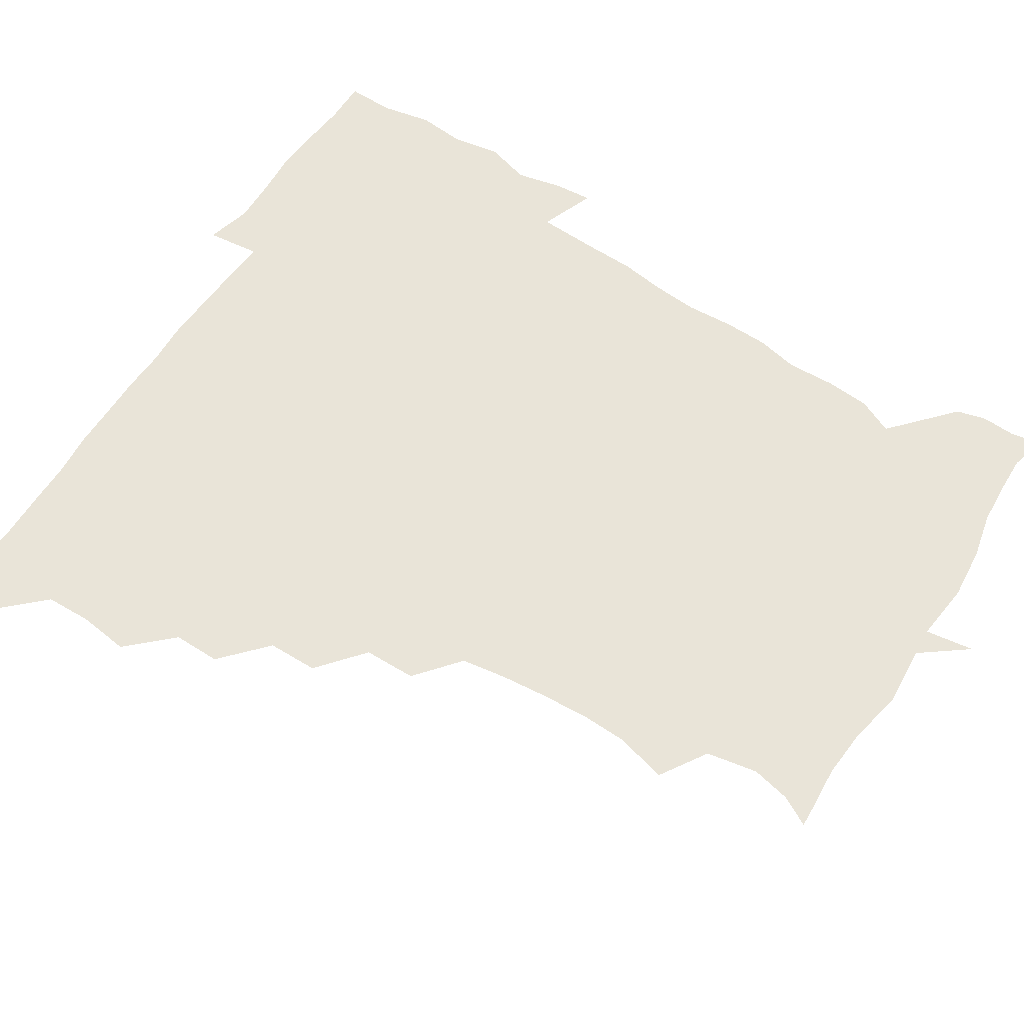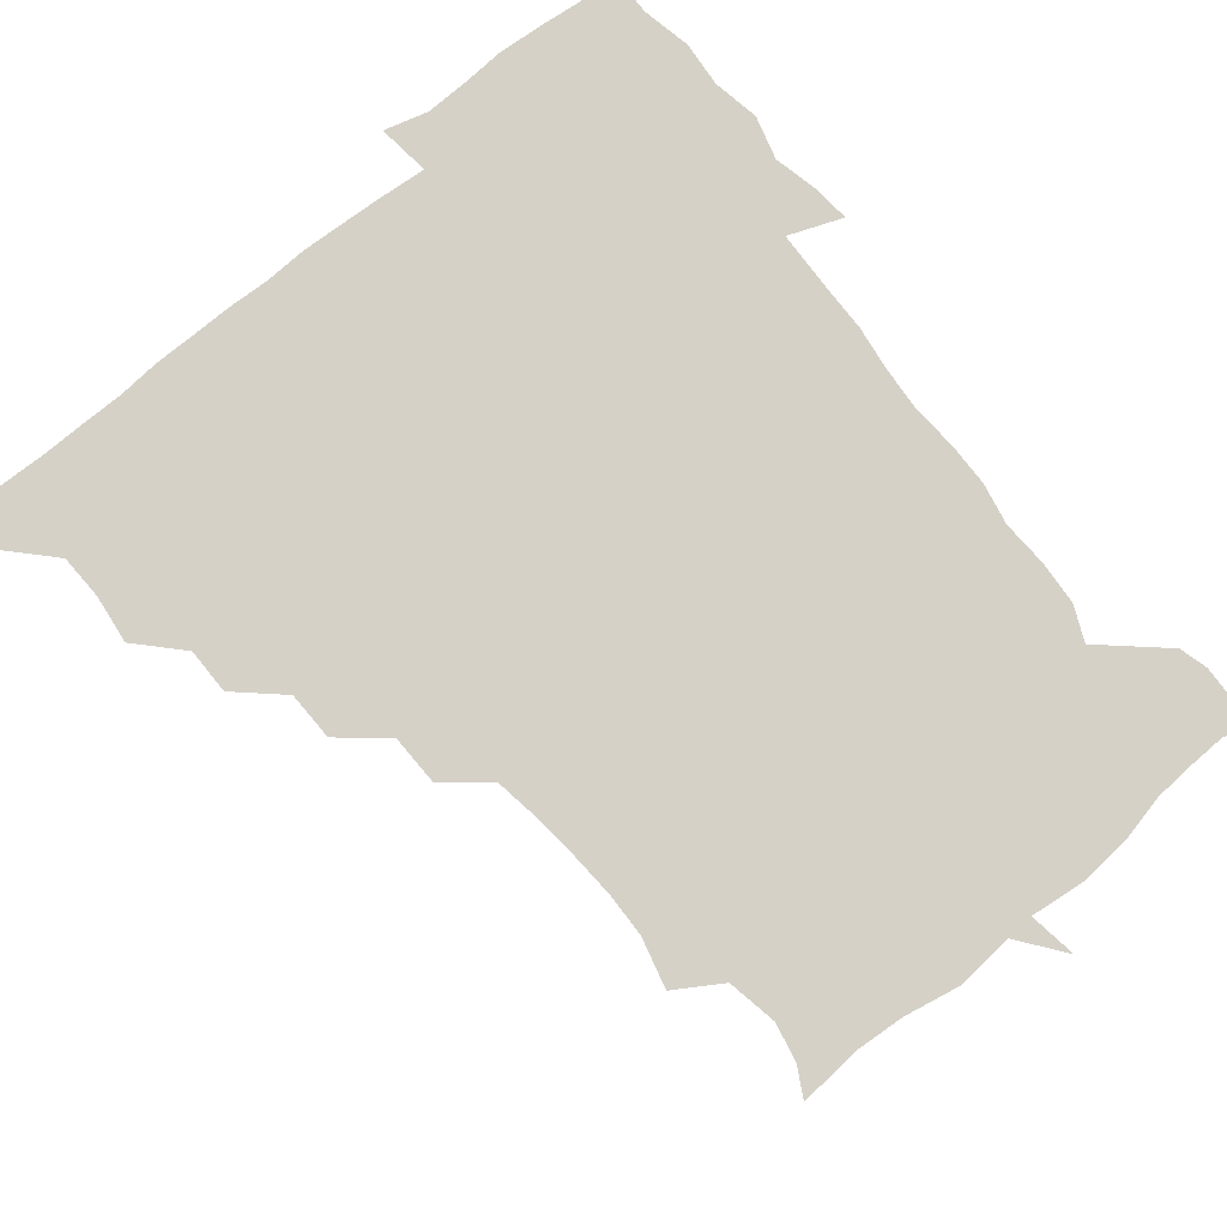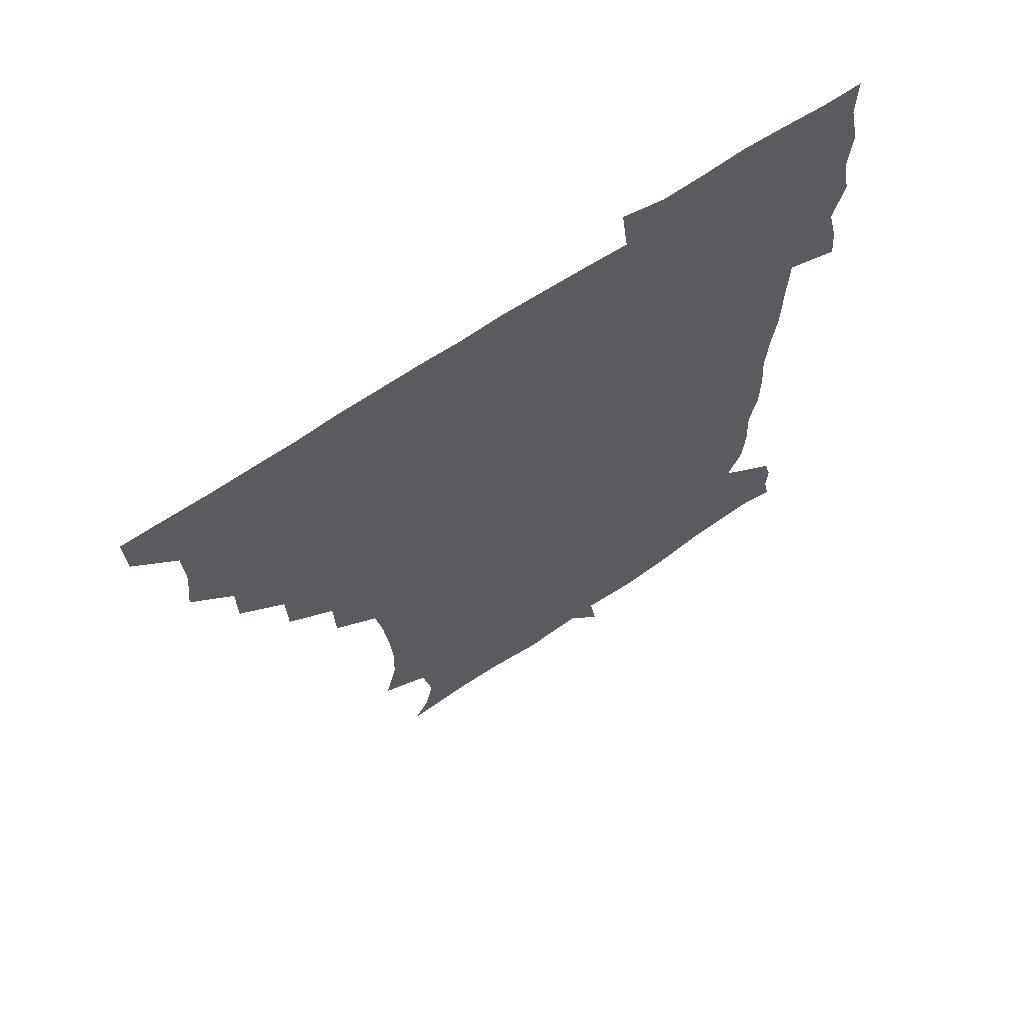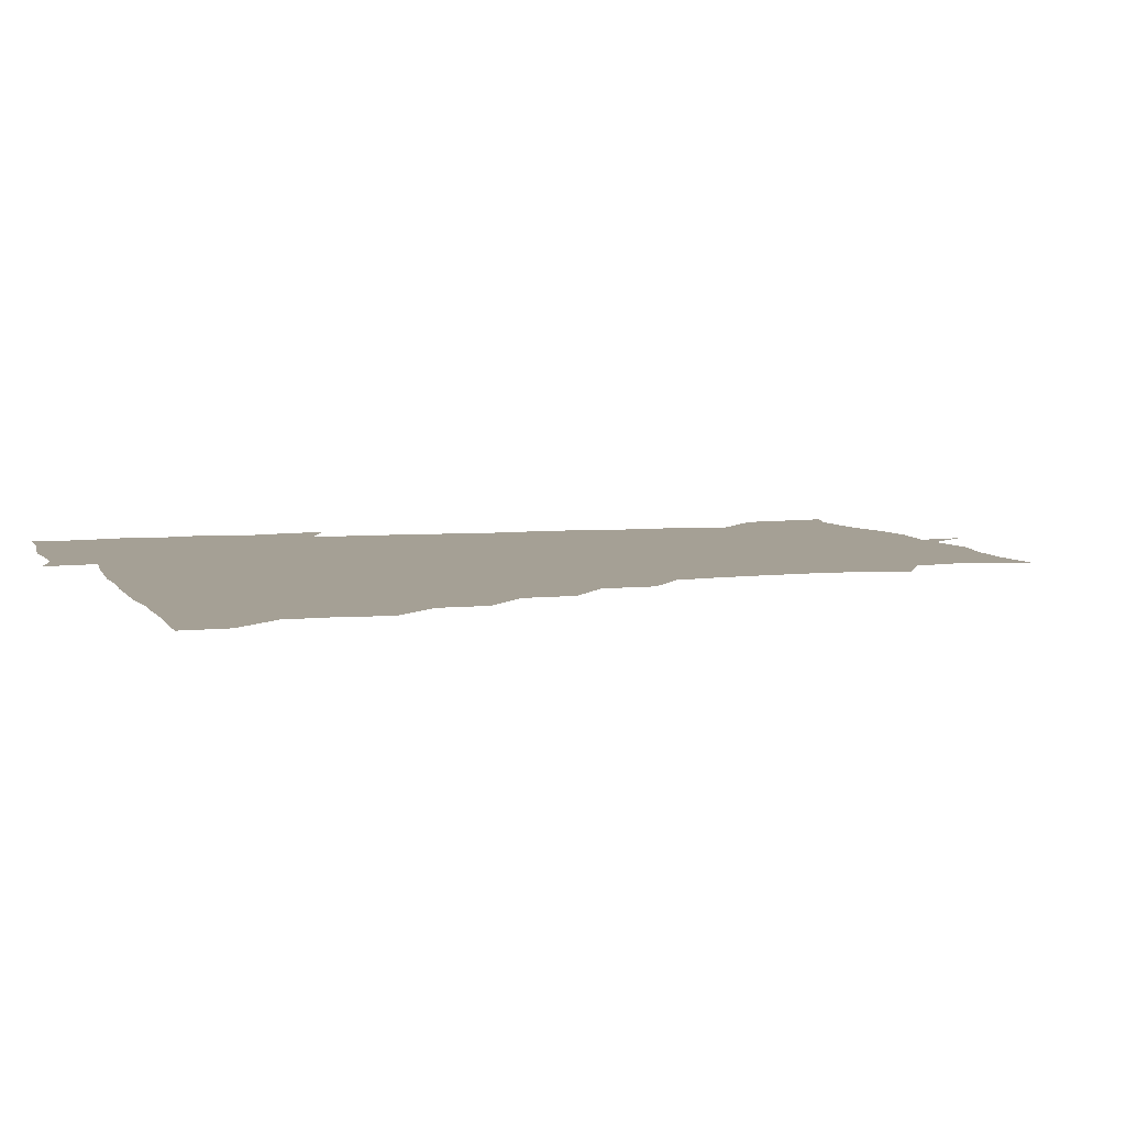
<metadata>
{"format":"obj","ext":"obj","renderer":"f3d","projection":"perspective","resolution":1024,"background":"white","views":[{"elev":60.7,"azim":-56.7,"up":"+Z"},{"elev":79.5,"azim":-38.6,"up":"+Z"},{"elev":66.3,"azim":-34.2,"up":"+Y"},{"elev":5.9,"azim":-107.2,"up":"+Z"}]}
</metadata>
<code>
v 451.6 450.6 0
v 451.1 466.6 0
v 465.1 402.3 0
v 467.1 419.8 0
v 466.4 435.3 0
v 466.5 450.1 0
v 465.7 466.6 0
v 479.8 371.1 0
v 479.7 387.3 0
v 482.6 406.1 0
v 481.9 420.9 0
v 481.5 435.9 0
v 481.1 451 0
v 481 466.2 0
v 496.1 339.8 0
v 495.7 357 0
v 497.3 375.9 0
v 498 392.2 0
v 497.5 406.8 0
v 497.1 421.2 0
v 497 435.8 0
v 497 450 0
v 496.1 466.6 0
v 512.9 308.7 0
v 512.4 326.6 0
v 512.8 345.9 0
v 511.7 360.9 0
v 513 378.2 0
v 511.8 391.5 0
v 511.9 406.6 0
v 511.8 421.2 0
v 511.6 435.7 0
v 511.4 450.2 0
v 511.2 466.6 0
v 529 214.8 0
v 533.4 232.6 0
v 533.7 248.2 0
v 532.6 264.8 0
v 530.9 280.7 0
v 528.3 296.1 0
v 527.8 314.9 0
v 527.3 331 0
v 527.7 347.9 0
v 527.1 362.1 0
v 527.1 377.2 0
v 526.9 391.8 0
v 526.6 406.4 0
v 526.5 421 0
v 526.4 435.8 0
v 526.2 450.6 0
v 526.3 468 0
v 540.7 163.4 0
v 546.1 173.6 0
v 548.8 187.1 0
v 545.4 204.8 0
v 545.2 223.9 0
v 546 239.3 0
v 545.4 254.4 0
v 544.3 268.9 0
v 543.1 284.1 0
v 542.5 300.6 0
v 542.1 316.5 0
v 542.2 332.6 0
v 541.8 346.7 0
v 541.8 362.2 0
v 542.4 378.1 0
v 541.7 391.7 0
v 542.4 406.7 0
v 541.6 421 0
v 541.6 435.5 0
v 541.2 451.1 0
v 540.9 468 0
v 550.2 164 0
v 558.5 179.6 0
v 559 193.9 0
v 559.2 212 0
v 558.1 225.1 0
v 559.1 243.1 0
v 558.8 258 0
v 559.1 273.9 0
v 557 285.7 0
v 556.9 302.2 0
v 556.8 318 0
v 556.7 331.5 0
v 557.1 348.5 0
v 556.6 362.4 0
v 556.8 377.6 0
v 556 391.1 0
v 556.9 406.6 0
v 556.6 420.9 0
v 556.6 435.4 0
v 556.3 450.4 0
v 555.4 468.2 0
v 563.3 165.1 0
v 571.5 181.5 0
v 573.1 198.5 0
v 572.8 213.6 0
v 572.7 228.9 0
v 572.9 243.8 0
v 572.8 259 0
v 572.8 273.9 0
v 571.9 287.7 0
v 571.7 303.3 0
v 571.1 315.8 0
v 571.7 333.1 0
v 571.6 347.9 0
v 571.2 361.7 0
v 571.4 377.5 0
v 571.7 392 0
v 571.6 406.4 0
v 571.2 421.1 0
v 571.4 435.4 0
v 571.5 449.5 0
v 570.1 467.6 0
v 579.9 164.1 0
v 586.8 182.9 0
v 587.4 197.9 0
v 587.3 213 0
v 586.9 226.9 0
v 586.2 243.8 0
v 586.6 258.2 0
v 587.4 274.3 0
v 586.6 287.7 0
v 586.1 302 0
v 586.2 316.8 0
v 586.3 333.8 0
v 586.3 348.6 0
v 586.4 362.4 0
v 586.2 376.5 0
v 586.5 392 0
v 586.3 406.4 0
v 586.7 421 0
v 586.6 435.1 0
v 586 450.3 0
v 584.5 468.4 0
v 599.3 160.5 0
v 601.5 181.7 0
v 601.7 198.8 0
v 601.8 213.1 0
v 601.9 228.7 0
v 601.4 241.3 0
v 600.3 257.6 0
v 601.5 274.8 0
v 601.3 288.1 0
v 601 302.4 0
v 601.2 318.3 0
v 601.2 333.3 0
v 601.1 346.9 0
v 601.2 362.1 0
v 601.3 377.5 0
v 601.3 392 0
v 601.4 406.5 0
v 601.6 421 0
v 601.3 435.8 0
v 600.7 451.3 0
v 599.3 467.8 0
v 619.9 162.3 0
v 616.3 184 0
v 616 199.2 0
v 616.3 215.2 0
v 616.5 228.8 0
v 616.6 243 0
v 615.7 256.3 0
v 615.3 274.6 0
v 615.6 288.7 0
v 616 303.3 0
v 615.7 318.3 0
v 615.7 333.8 0
v 615.9 347 0
v 616.1 363.6 0
v 616 377.4 0
v 616.2 392.9 0
v 616.3 406.7 0
v 616.6 421.1 0
v 616.3 436 0
v 615.8 451.3 0
v 614.6 467.1 0
v 632.4 146.2 0
v 629.7 163.1 0
v 630.8 182.1 0
v 630.4 199.2 0
v 630.2 214.6 0
v 630.6 229.9 0
v 631 244.5 0
v 630.8 257.9 0
v 629.7 275 0
v 630 288.6 0
v 630.1 305.2 0
v 630.4 318.7 0
v 630.4 333.2 0
v 630.6 348.3 0
v 630.4 364 0
v 630.7 377.4 0
v 630.8 392.1 0
v 631 406.9 0
v 631 421.3 0
v 631.8 435.7 0
v 632.2 450 0
v 631.6 465.8 0
v 629.3 484.4 0
v 649.6 161.1 0
v 645.6 183.1 0
v 645 199 0
v 644.9 214 0
v 644.4 229.3 0
v 644.8 245.2 0
v 645.1 259 0
v 644.1 275.2 0
v 644.9 288.8 0
v 644.9 303.5 0
v 645.1 318 0
v 645.3 332.4 0
v 645 348.8 0
v 645.1 363.4 0
v 645.4 377.5 0
v 645.9 391.2 0
v 645.6 407 0
v 645.9 421 0
v 646.4 436.2 0
v 646.5 450.5 0
v 646.3 465.3 0
v 644.7 480.3 0
v 667.6 162.9 0
v 661.1 182.4 0
v 659.5 198.2 0
v 658.5 214.7 0
v 658.8 228.5 0
v 658.5 245 0
v 659 259.4 0
v 659.1 273.6 0
v 659.2 288.6 0
v 659.5 303 0
v 660 317.3 0
v 660 331.9 0
v 659.4 348.4 0
v 659.5 363.5 0
v 660 377.8 0
v 660 393.2 0
v 660.2 407.4 0
v 660.6 422.1 0
v 660.8 436.4 0
v 661 450.6 0
v 661.1 465.2 0
v 659.7 480.7 0
v 683.5 166.7 0
v 676.1 183.2 0
v 674.4 197.7 0
v 672.4 213.2 0
v 671.9 228 0
v 672.3 243.6 0
v 673 257.9 0
v 673.3 272.5 0
v 673.7 287.3 0
v 673.6 302.4 0
v 673 318.9 0
v 673.8 333.1 0
v 674.8 347.2 0
v 674.3 363.1 0
v 673.8 379.4 0
v 673.9 393.5 0
v 674.4 407.6 0
v 674.5 422.6 0
v 675.1 436.6 0
v 675.4 450.8 0
v 675.9 465 0
v 674.7 481.8 0
v 698.1 167.8 0
v 690.7 182.9 0
v 690.3 194.9 0
v 685.7 211.6 0
v 684.6 224.4 0
v 686.5 239.6 0
v 686.1 255.8 0
v 686.4 270.7 0
v 688.5 284.5 0
v 687.3 301 0
v 687.8 315.6 0
v 689 330.2 0
v 689.5 345.9 0
v 688.7 362.9 0
v 687.9 379.8 0
v 688 393.2 0
v 687.6 408.2 0
v 688.4 422.3 0
v 688.5 437 0
v 689.4 450.8 0
v 690 464.8 0
v 690.1 480.8 0
v 710.7 168.3 0
v 705.7 181.2 0
v 704.4 193.1 0
v 702.6 203.6 0
v 696.8 216.7 0
v 702.2 229 0
v 703.2 244.1 0
v 702.2 260.9 0
v 705 275.4 0
v 705.2 290.8 0
v 704 307.3 0
v 705 323 0
v 706.9 338.4 0
v 707.1 355.8 0
v 707.7 376.6 0
v 703.7 392 0
v 702.4 406.5 0
v 701.2 422.6 0
v 701.5 436.2 0
v 702 450.5 0
v 703.9 464.3 0
v 705.4 479.4 0
v 723.4 164.8 0
v 721.1 175.9 0
v 721.5 187.5 0
v 718.7 197.6 0
v 726.6 369.5 0
v 725.4 382.4 0
v 721.6 398.3 0
v 725.7 413.7 0
v 722.6 430.1 0
v 723.9 446.1 0
v 720.2 463.5 0
v 720.2 479.5 0
v 721 496 0
f 5 6 1
f 1 6 2
f 6 7 2
f 9 10 3
f 3 10 4
f 10 11 4
f 4 11 5
f 11 12 5
f 5 12 6
f 12 13 6
f 6 13 7
f 13 14 7
f 16 17 8
f 8 17 9
f 17 18 9
f 9 18 10
f 18 19 10
f 10 19 11
f 19 20 11
f 11 20 12
f 20 21 12
f 12 21 13
f 21 22 13
f 13 22 14
f 22 23 14
f 25 26 15
f 15 26 16
f 26 27 16
f 16 27 17
f 27 28 17
f 17 28 18
f 28 29 18
f 18 29 19
f 29 30 19
f 19 30 20
f 30 31 20
f 20 31 21
f 31 32 21
f 21 32 22
f 32 33 22
f 22 33 23
f 33 34 23
f 40 41 24
f 24 41 25
f 41 42 25
f 25 42 26
f 42 43 26
f 26 43 27
f 43 44 27
f 27 44 28
f 44 45 28
f 28 45 29
f 45 46 29
f 29 46 30
f 46 47 30
f 30 47 31
f 47 48 31
f 31 48 32
f 48 49 32
f 32 49 33
f 49 50 33
f 33 50 34
f 50 51 34
f 55 56 35
f 35 56 36
f 56 57 36
f 36 57 37
f 57 58 37
f 37 58 38
f 58 59 38
f 38 59 39
f 59 60 39
f 39 60 40
f 60 61 40
f 40 61 41
f 61 62 41
f 41 62 42
f 62 63 42
f 42 63 43
f 63 64 43
f 43 64 44
f 64 65 44
f 44 65 45
f 65 66 45
f 45 66 46
f 66 67 46
f 46 67 47
f 67 68 47
f 47 68 48
f 68 69 48
f 48 69 49
f 69 70 49
f 49 70 50
f 70 71 50
f 50 71 51
f 71 72 51
f 52 73 53
f 73 74 53
f 53 74 54
f 74 75 54
f 54 75 55
f 75 76 55
f 55 76 56
f 76 77 56
f 56 77 57
f 77 78 57
f 57 78 58
f 78 79 58
f 58 79 59
f 79 80 59
f 59 80 60
f 80 81 60
f 60 81 61
f 81 82 61
f 61 82 62
f 82 83 62
f 62 83 63
f 83 84 63
f 63 84 64
f 84 85 64
f 64 85 65
f 85 86 65
f 65 86 66
f 86 87 66
f 66 87 67
f 87 88 67
f 67 88 68
f 88 89 68
f 68 89 69
f 89 90 69
f 69 90 70
f 90 91 70
f 70 91 71
f 91 92 71
f 71 92 72
f 92 93 72
f 73 94 74
f 94 95 74
f 74 95 75
f 95 96 75
f 75 96 76
f 96 97 76
f 76 97 77
f 97 98 77
f 77 98 78
f 98 99 78
f 78 99 79
f 99 100 79
f 79 100 80
f 100 101 80
f 80 101 81
f 101 102 81
f 81 102 82
f 102 103 82
f 82 103 83
f 103 104 83
f 83 104 84
f 104 105 84
f 84 105 85
f 105 106 85
f 85 106 86
f 106 107 86
f 86 107 87
f 107 108 87
f 87 108 88
f 108 109 88
f 88 109 89
f 109 110 89
f 89 110 90
f 110 111 90
f 90 111 91
f 111 112 91
f 91 112 92
f 112 113 92
f 92 113 93
f 113 114 93
f 94 115 95
f 115 116 95
f 95 116 96
f 116 117 96
f 96 117 97
f 117 118 97
f 97 118 98
f 118 119 98
f 98 119 99
f 119 120 99
f 99 120 100
f 120 121 100
f 100 121 101
f 121 122 101
f 101 122 102
f 122 123 102
f 102 123 103
f 123 124 103
f 103 124 104
f 124 125 104
f 104 125 105
f 125 126 105
f 105 126 106
f 126 127 106
f 106 127 107
f 127 128 107
f 107 128 108
f 128 129 108
f 108 129 109
f 129 130 109
f 109 130 110
f 130 131 110
f 110 131 111
f 131 132 111
f 111 132 112
f 132 133 112
f 112 133 113
f 133 134 113
f 113 134 114
f 134 135 114
f 115 136 116
f 136 137 116
f 116 137 117
f 137 138 117
f 117 138 118
f 138 139 118
f 118 139 119
f 139 140 119
f 119 140 120
f 140 141 120
f 120 141 121
f 141 142 121
f 121 142 122
f 142 143 122
f 122 143 123
f 143 144 123
f 123 144 124
f 144 145 124
f 124 145 125
f 145 146 125
f 125 146 126
f 146 147 126
f 126 147 127
f 147 148 127
f 127 148 128
f 148 149 128
f 128 149 129
f 149 150 129
f 129 150 130
f 150 151 130
f 130 151 131
f 151 152 131
f 131 152 132
f 152 153 132
f 132 153 133
f 153 154 133
f 133 154 134
f 154 155 134
f 134 155 135
f 155 156 135
f 136 157 137
f 157 158 137
f 137 158 138
f 158 159 138
f 138 159 139
f 159 160 139
f 139 160 140
f 160 161 140
f 140 161 141
f 161 162 141
f 141 162 142
f 162 163 142
f 142 163 143
f 163 164 143
f 143 164 144
f 164 165 144
f 144 165 145
f 165 166 145
f 145 166 146
f 166 167 146
f 146 167 147
f 167 168 147
f 147 168 148
f 168 169 148
f 148 169 149
f 169 170 149
f 149 170 150
f 170 171 150
f 150 171 151
f 171 172 151
f 151 172 152
f 172 173 152
f 152 173 153
f 173 174 153
f 153 174 154
f 174 175 154
f 154 175 155
f 175 176 155
f 155 176 156
f 176 177 156
f 178 179 157
f 157 179 158
f 179 180 158
f 158 180 159
f 180 181 159
f 159 181 160
f 181 182 160
f 160 182 161
f 182 183 161
f 161 183 162
f 183 184 162
f 162 184 163
f 184 185 163
f 163 185 164
f 185 186 164
f 164 186 165
f 186 187 165
f 165 187 166
f 187 188 166
f 166 188 167
f 188 189 167
f 167 189 168
f 189 190 168
f 168 190 169
f 190 191 169
f 169 191 170
f 191 192 170
f 170 192 171
f 192 193 171
f 171 193 172
f 193 194 172
f 172 194 173
f 194 195 173
f 173 195 174
f 195 196 174
f 174 196 175
f 196 197 175
f 175 197 176
f 197 198 176
f 176 198 177
f 198 199 177
f 179 201 180
f 201 202 180
f 180 202 181
f 202 203 181
f 181 203 182
f 203 204 182
f 182 204 183
f 204 205 183
f 183 205 184
f 205 206 184
f 184 206 185
f 206 207 185
f 185 207 186
f 207 208 186
f 186 208 187
f 208 209 187
f 187 209 188
f 209 210 188
f 188 210 189
f 210 211 189
f 189 211 190
f 211 212 190
f 190 212 191
f 212 213 191
f 191 213 192
f 213 214 192
f 192 214 193
f 214 215 193
f 193 215 194
f 215 216 194
f 194 216 195
f 216 217 195
f 195 217 196
f 217 218 196
f 196 218 197
f 218 219 197
f 197 219 198
f 219 220 198
f 198 220 199
f 220 221 199
f 199 221 200
f 221 222 200
f 201 223 202
f 223 224 202
f 202 224 203
f 224 225 203
f 203 225 204
f 225 226 204
f 204 226 205
f 226 227 205
f 205 227 206
f 227 228 206
f 206 228 207
f 228 229 207
f 207 229 208
f 229 230 208
f 208 230 209
f 230 231 209
f 209 231 210
f 231 232 210
f 210 232 211
f 232 233 211
f 211 233 212
f 233 234 212
f 212 234 213
f 234 235 213
f 213 235 214
f 235 236 214
f 214 236 215
f 236 237 215
f 215 237 216
f 237 238 216
f 216 238 217
f 238 239 217
f 217 239 218
f 239 240 218
f 218 240 219
f 240 241 219
f 219 241 220
f 241 242 220
f 220 242 221
f 242 243 221
f 221 243 222
f 243 244 222
f 223 245 224
f 245 246 224
f 224 246 225
f 246 247 225
f 225 247 226
f 247 248 226
f 226 248 227
f 248 249 227
f 227 249 228
f 249 250 228
f 228 250 229
f 250 251 229
f 229 251 230
f 251 252 230
f 230 252 231
f 252 253 231
f 231 253 232
f 253 254 232
f 232 254 233
f 254 255 233
f 233 255 234
f 255 256 234
f 234 256 235
f 256 257 235
f 235 257 236
f 257 258 236
f 236 258 237
f 258 259 237
f 237 259 238
f 259 260 238
f 238 260 239
f 260 261 239
f 239 261 240
f 261 262 240
f 240 262 241
f 262 263 241
f 241 263 242
f 263 264 242
f 242 264 243
f 264 265 243
f 243 265 244
f 265 266 244
f 245 267 246
f 267 268 246
f 246 268 247
f 268 269 247
f 247 269 248
f 269 270 248
f 248 270 249
f 270 271 249
f 249 271 250
f 271 272 250
f 250 272 251
f 272 273 251
f 251 273 252
f 273 274 252
f 252 274 253
f 274 275 253
f 253 275 254
f 275 276 254
f 254 276 255
f 276 277 255
f 255 277 256
f 277 278 256
f 256 278 257
f 278 279 257
f 257 279 258
f 279 280 258
f 258 280 259
f 280 281 259
f 259 281 260
f 281 282 260
f 260 282 261
f 282 283 261
f 261 283 262
f 283 284 262
f 262 284 263
f 284 285 263
f 263 285 264
f 285 286 264
f 264 286 265
f 286 287 265
f 265 287 266
f 287 288 266
f 267 289 268
f 289 290 268
f 268 290 269
f 290 291 269
f 269 291 270
f 291 292 270
f 270 292 271
f 292 293 271
f 271 293 272
f 293 294 272
f 272 294 273
f 294 295 273
f 273 295 274
f 295 296 274
f 274 296 275
f 296 297 275
f 275 297 276
f 297 298 276
f 276 298 277
f 298 299 277
f 277 299 278
f 299 300 278
f 278 300 279
f 300 301 279
f 279 301 280
f 301 302 280
f 280 302 281
f 302 303 281
f 281 303 282
f 303 304 282
f 282 304 283
f 304 305 283
f 283 305 284
f 305 306 284
f 284 306 285
f 306 307 285
f 285 307 286
f 307 308 286
f 286 308 287
f 308 309 287
f 287 309 288
f 309 310 288
f 289 311 290
f 311 312 290
f 290 312 291
f 312 313 291
f 291 313 292
f 313 314 292
f 292 314 293
f 303 315 304
f 315 316 304
f 304 316 305
f 316 317 305
f 305 317 306
f 317 318 306
f 306 318 307
f 318 319 307
f 307 319 308
f 319 320 308
f 308 320 309
f 320 321 309
f 309 321 310
f 321 322 310

</code>
